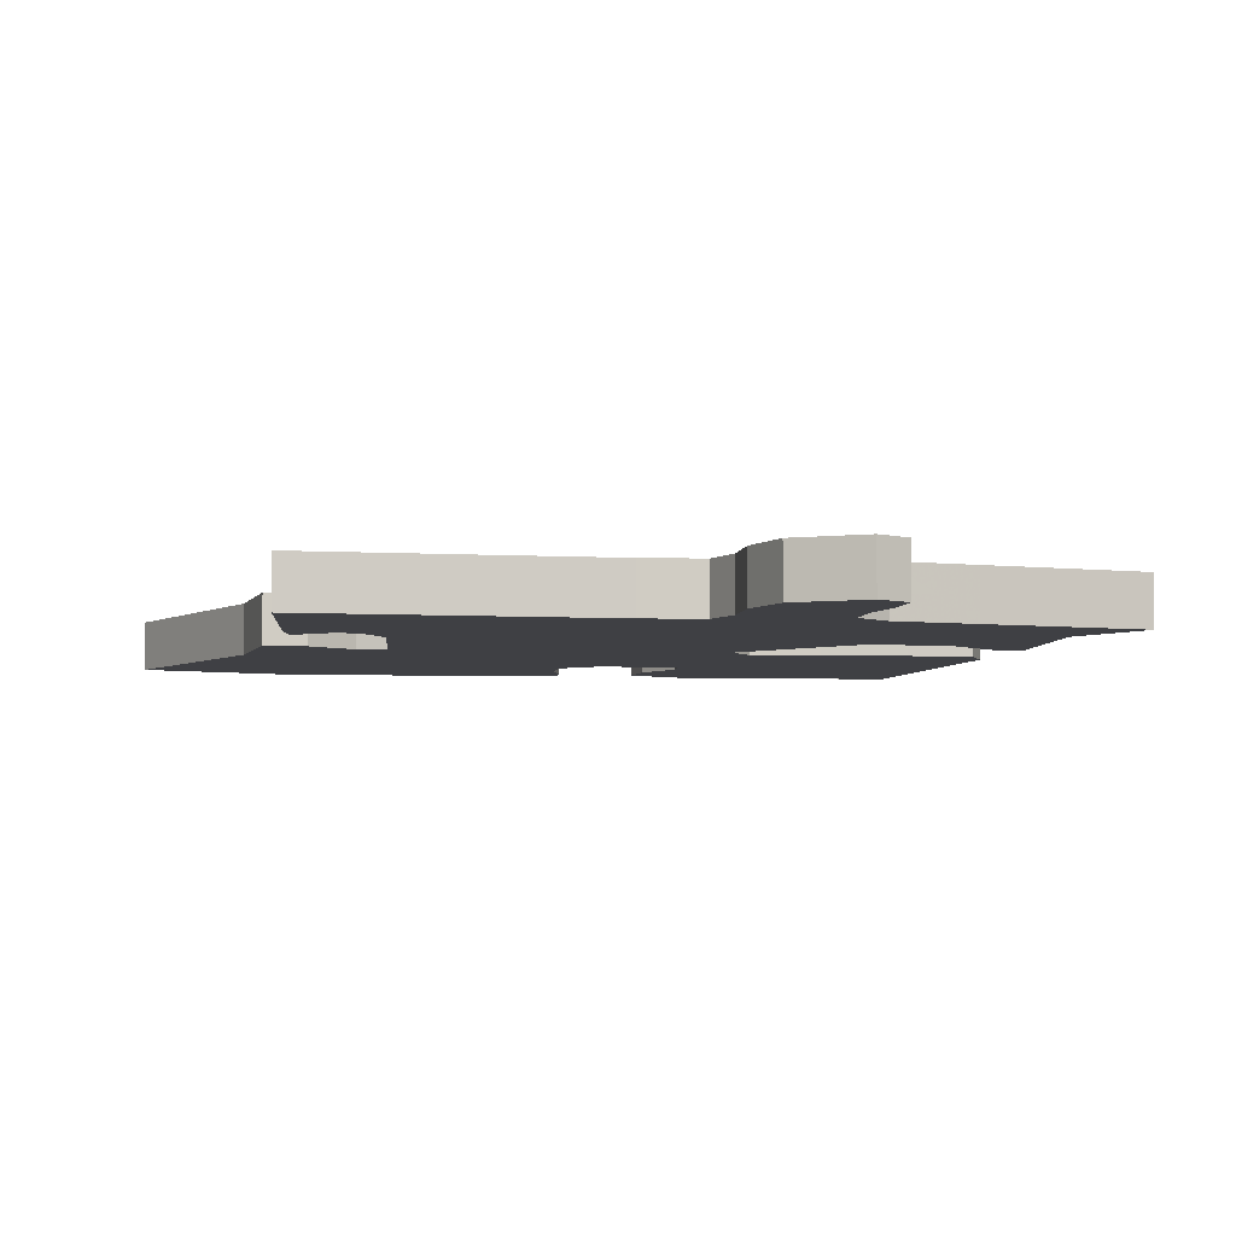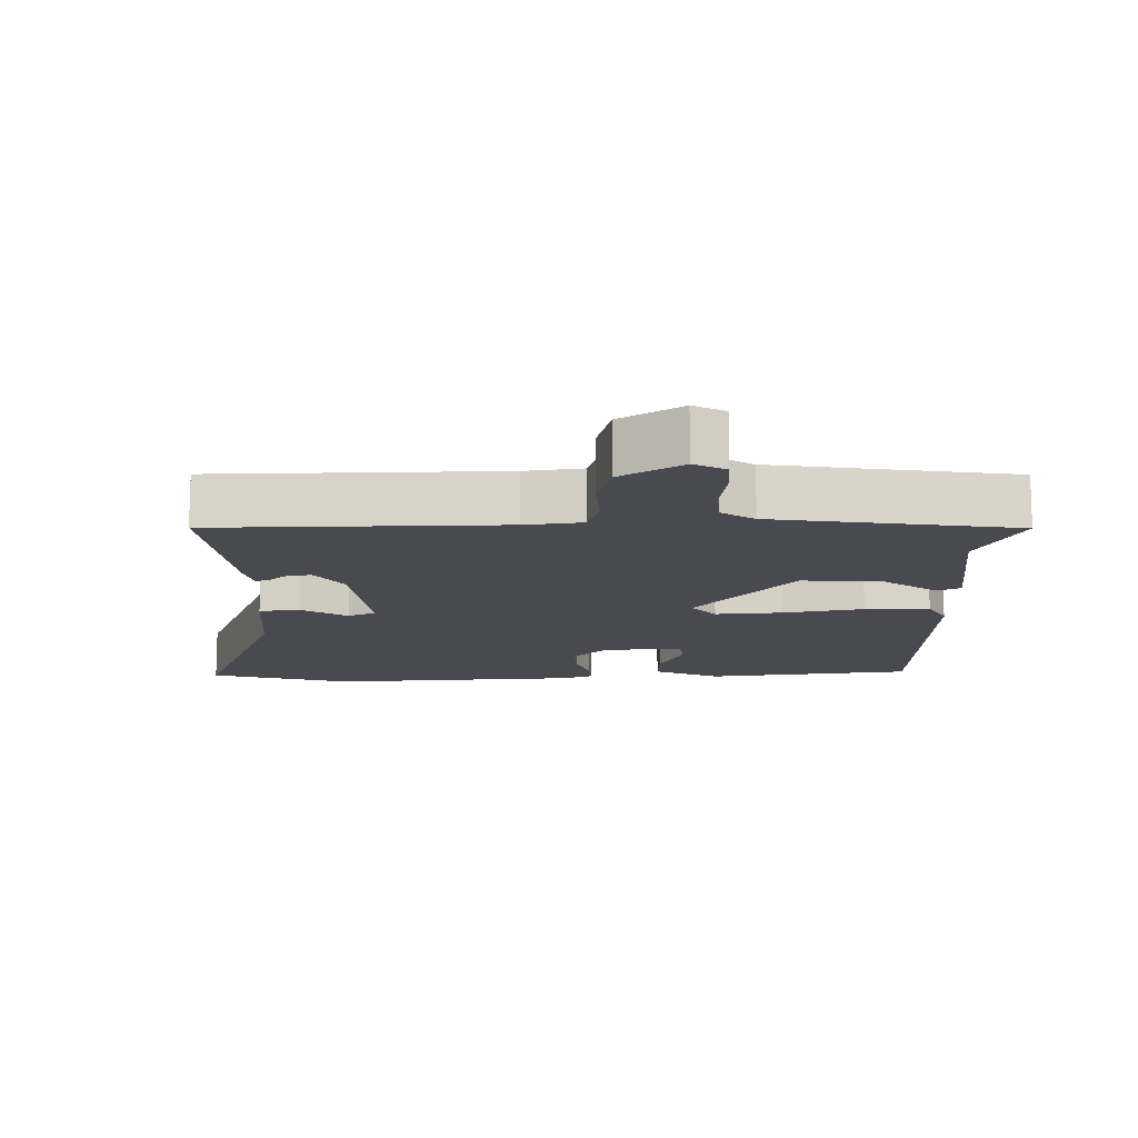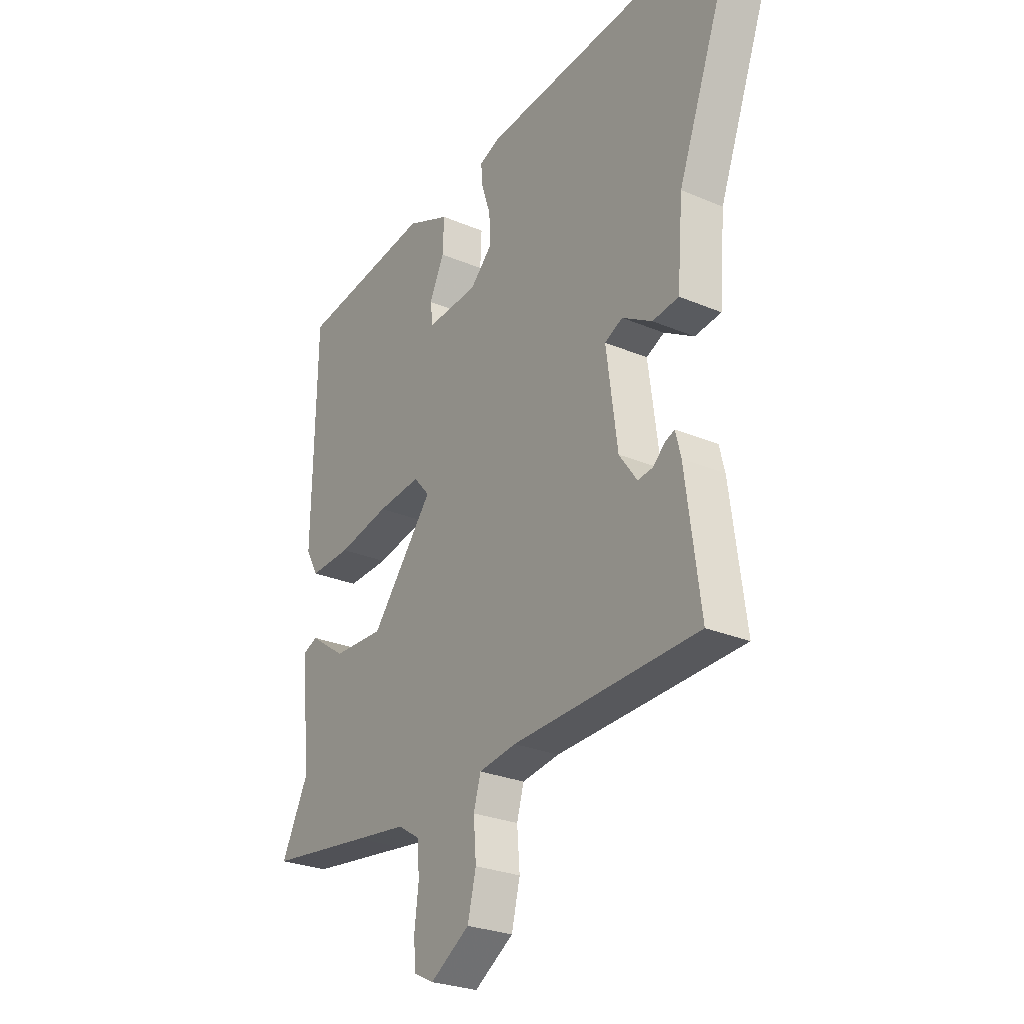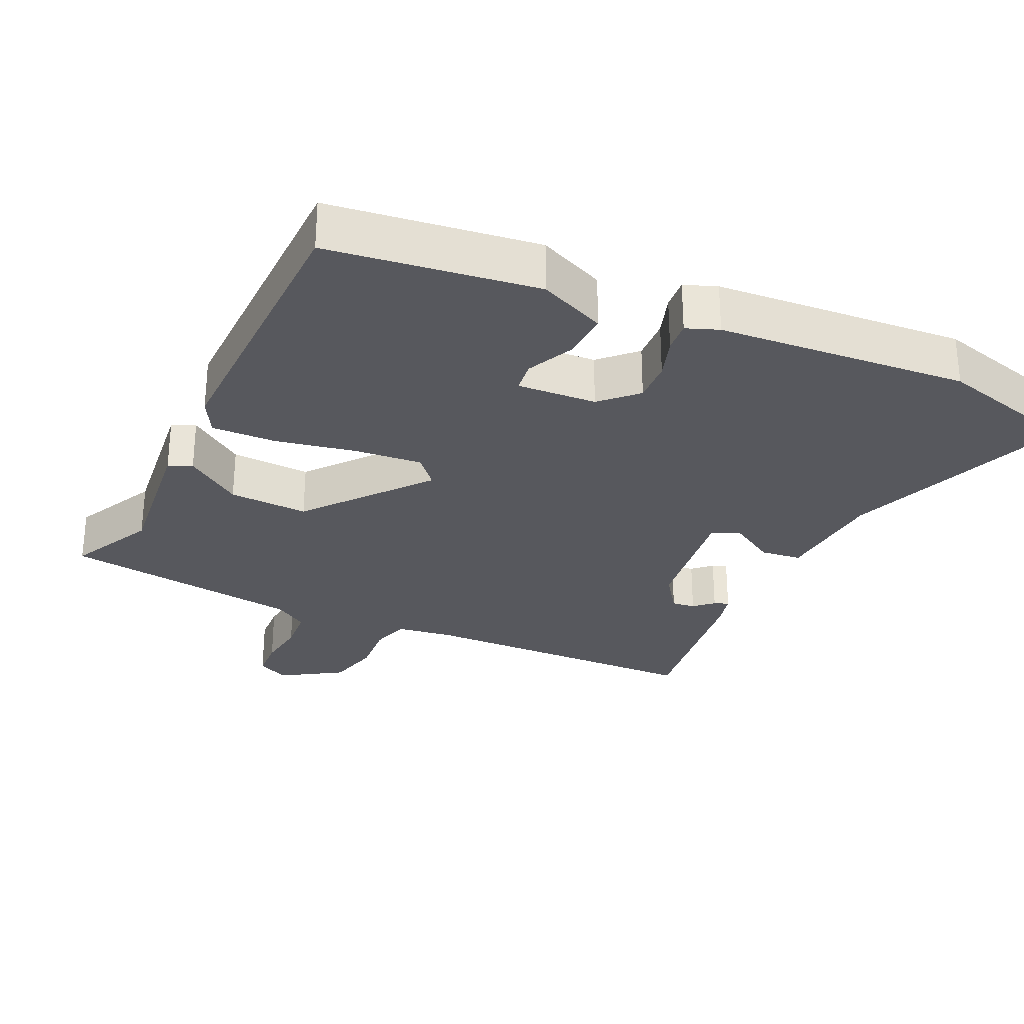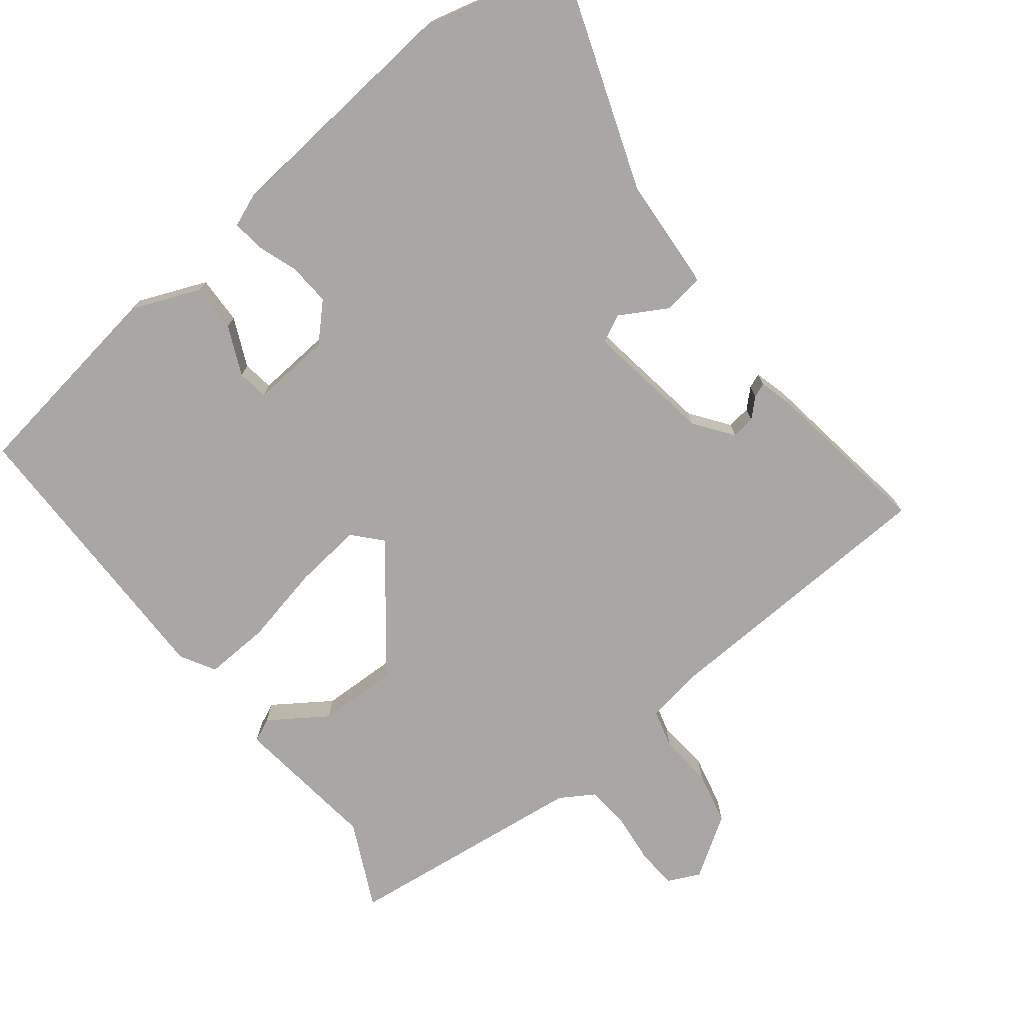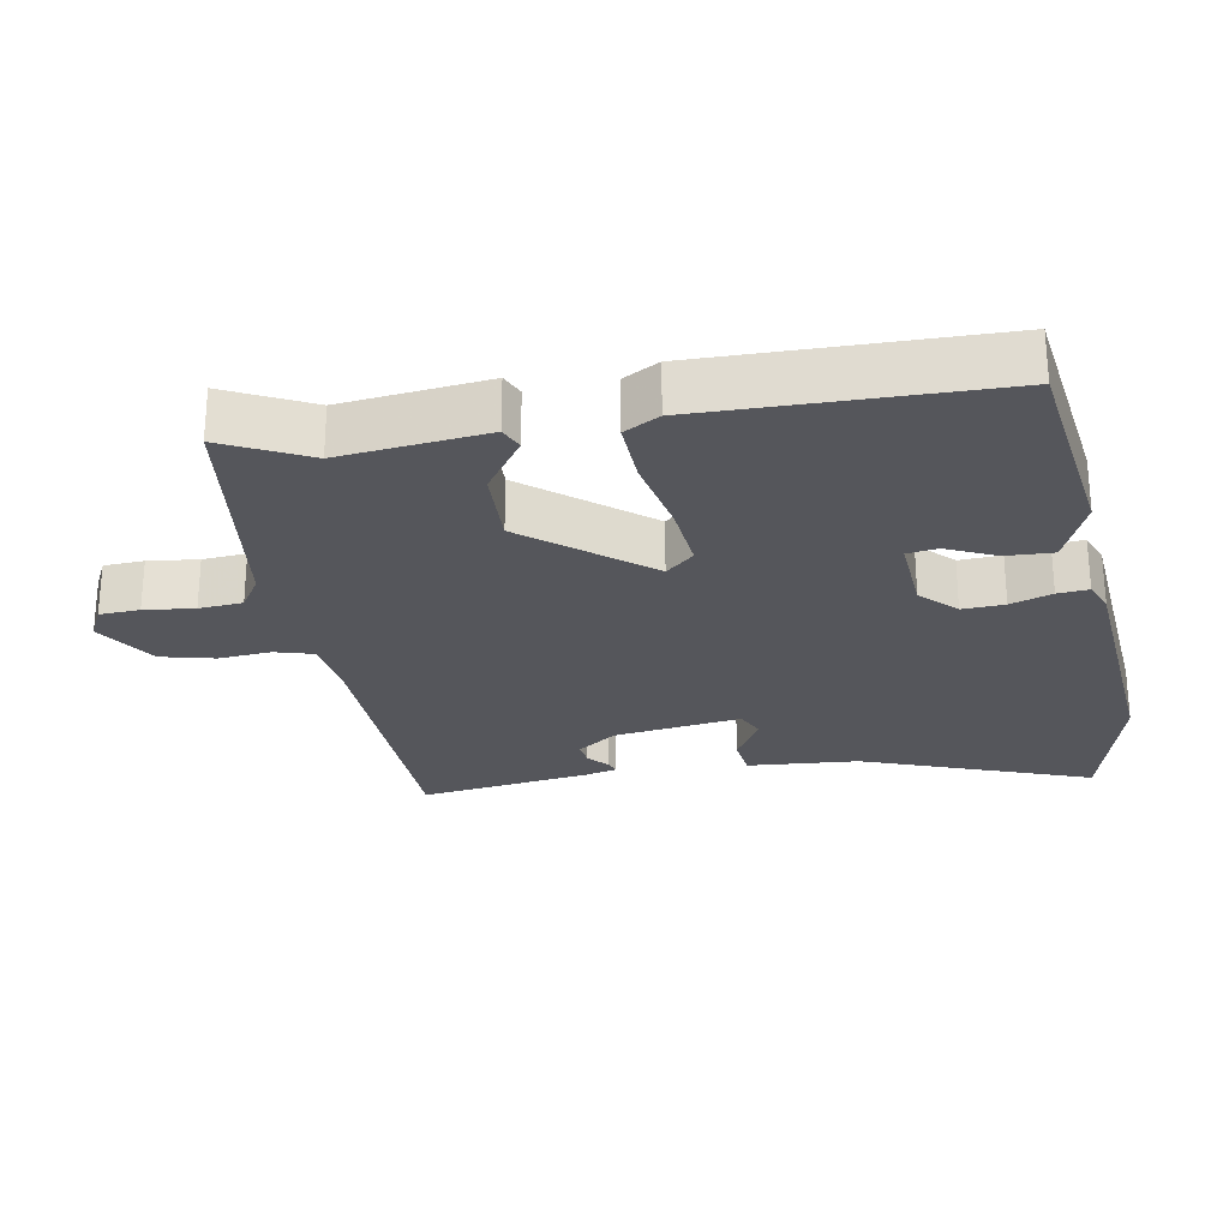
<metadata>
{"format":"obj","ext":"obj","renderer":"f3d","projection":"perspective","resolution":1024,"background":"white","views":[{"elev":-5.1,"azim":168.0,"up":"+Y"},{"elev":-13.5,"azim":-179.7,"up":"+Y"},{"elev":-27.1,"azim":56.7,"up":"+Z"},{"elev":-28.9,"azim":-25.0,"up":"+Y"},{"elev":-74.7,"azim":39.0,"up":"+Y"},{"elev":-26.2,"azim":-79.7,"up":"+Y"}]}
</metadata>
<code>
v -0.516 0.07 0.445
v -0.214 0.07 0.485
v -0.117 0.07 0.443
v -0.12 0.07 0.374
v -0.153 0.07 0.304
v -0.147 0.07 0.259
v -0.032 0.07 0.266
v 0.018 0.07 0.315
v 0.015 0.07 0.376
v -0.005 0.07 0.436
v -0.009 0.07 0.481
v 0.038 0.07 0.499
v 0.401 0.07 0.527
v 0.609 0.07 0.471
v 0.487 0.07 0.143
v 0.474 0.07 -0.017
v 0.415 0.07 -0.024
v 0.348 0.07 0.016
v 0.308 0.07 -0.003
v 0.333 0.07 -0.187
v 0.373 0.07 -0.243
v 0.407 0.07 -0.239
v 0.434 0.07 -0.214
v 0.455 0.07 -0.206
v 0.467 0.07 -0.254
v 0.5 0.07 -0.5
v 0.084 0.07 -0.512
v 0 0.07 -0.524
v -0.016 0.07 -0.579
v -0.01 0.07 -0.655
v -0.029 0.07 -0.732
v -0.117 0.07 -0.787
v -0.163 0.07 -0.764
v -0.166 0.07 -0.706
v -0.157 0.07 -0.634
v -0.162 0.07 -0.571
v -0.21 0.07 -0.54
v -0.327 0.07 -0.524
v -0.56 0.07 -0.492
v -0.499 0.07 -0.37
v -0.522 0.07 -0.159
v -0.488 0.07 -0.144
v -0.407 0.07 -0.201
v -0.292 0.07 -0.206
v -0.152 0.07 -0.034
v -0.188 0.07 0.007
v -0.286 0.07 -0.002
v -0.402 0.07 -0.025
v -0.496 0.07 -0.028
v -0.524 0.07 0.023
v -0.516 0 0.445
v -0.214 0 0.485
v -0.117 0 0.443
v -0.12 0 0.374
v -0.153 0 0.304
v -0.147 0 0.259
v -0.032 0 0.266
v 0.018 0 0.315
v 0.015 0 0.376
v -0.005 0 0.436
v -0.009 0 0.481
v 0.038 0 0.499
v 0.401 0 0.527
v 0.609 0 0.471
v 0.487 0 0.143
v 0.474 0 -0.017
v 0.415 0 -0.024
v 0.348 0 0.016
v 0.308 0 -0.003
v 0.333 0 -0.187
v 0.373 0 -0.243
v 0.407 0 -0.239
v 0.434 0 -0.214
v 0.455 0 -0.206
v 0.467 0 -0.254
v 0.5 0 -0.5
v 0.084 0 -0.512
v 0 0 -0.524
v -0.016 0 -0.579
v -0.01 0 -0.655
v -0.029 0 -0.732
v -0.117 0 -0.787
v -0.163 0 -0.764
v -0.166 0 -0.706
v -0.157 0 -0.634
v -0.162 0 -0.571
v -0.21 0 -0.54
v -0.327 0 -0.524
v -0.56 0 -0.492
v -0.499 0 -0.37
v -0.522 0 -0.159
v -0.488 0 -0.144
v -0.407 0 -0.201
v -0.292 0 -0.206
v -0.152 0 -0.034
v -0.188 0 0.007
v -0.286 0 -0.002
v -0.402 0 -0.025
v -0.496 0 -0.028
v -0.524 0 0.023
f 1 2 3
f 50 1 3
f 49 50 3
f 48 49 3
f 47 48 3
f 40 41 42 43
f 40 43 44
f 39 40 44
f 38 39 44
f 37 38 44
f 36 37 44 45
f 33 34 35
f 32 33 35
f 31 32 35
f 30 31 35
f 29 30 35
f 35 36 45
f 29 35 45
f 28 29 45
f 24 25 26 27
f 22 23 24
f 22 24 27 28
f 15 16 17 18
f 15 18 19
f 14 15 19
f 13 14 19
f 12 13 19
f 11 12 19
f 10 11 19
f 9 10 19
f 8 9 19 20
f 3 4 5
f 47 3 5
f 46 47 5 6
f 21 22 28
f 20 21 28 45
f 20 45 46
f 8 20 46
f 7 8 46
f 6 7 46
f 53 52 51
f 53 51 100
f 53 100 99
f 53 99 98
f 53 98 97
f 93 92 91 90
f 94 93 90
f 94 90 89
f 94 89 88
f 94 88 87
f 95 94 87 86
f 85 84 83
f 85 83 82
f 85 82 81
f 85 81 80
f 85 80 79
f 95 86 85
f 95 85 79
f 95 79 78
f 77 76 75 74
f 74 73 72
f 78 77 74 72
f 68 67 66 65
f 69 68 65
f 69 65 64
f 69 64 63
f 69 63 62
f 69 62 61
f 69 61 60
f 69 60 59
f 70 69 59 58
f 55 54 53
f 55 53 97
f 56 55 97 96
f 78 72 71
f 95 78 71 70
f 96 95 70
f 96 70 58
f 96 58 57
f 96 57 56
f 1 51 52 2
f 2 52 53 3
f 3 53 54 4
f 4 54 55 5
f 5 55 56 6
f 6 56 57 7
f 7 57 58 8
f 8 58 59 9
f 9 59 60 10
f 10 60 61 11
f 11 61 62 12
f 12 62 63 13
f 13 63 64 14
f 14 64 65 15
f 15 65 66 16
f 16 66 67 17
f 17 67 68 18
f 18 68 69 19
f 19 69 70 20
f 20 70 71 21
f 21 71 72 22
f 22 72 73 23
f 23 73 74 24
f 24 74 75 25
f 25 75 76 26
f 26 76 77 27
f 27 77 78 28
f 28 78 79 29
f 29 79 80 30
f 30 80 81 31
f 31 81 82 32
f 32 82 83 33
f 33 83 84 34
f 34 84 85 35
f 35 85 86 36
f 36 86 87 37
f 37 87 88 38
f 38 88 89 39
f 39 89 90 40
f 40 90 91 41
f 41 91 92 42
f 42 92 93 43
f 43 93 94 44
f 44 94 95 45
f 45 95 96 46
f 46 96 97 47
f 47 97 98 48
f 48 98 99 49
f 49 99 100 50
f 50 100 51 1

</code>
